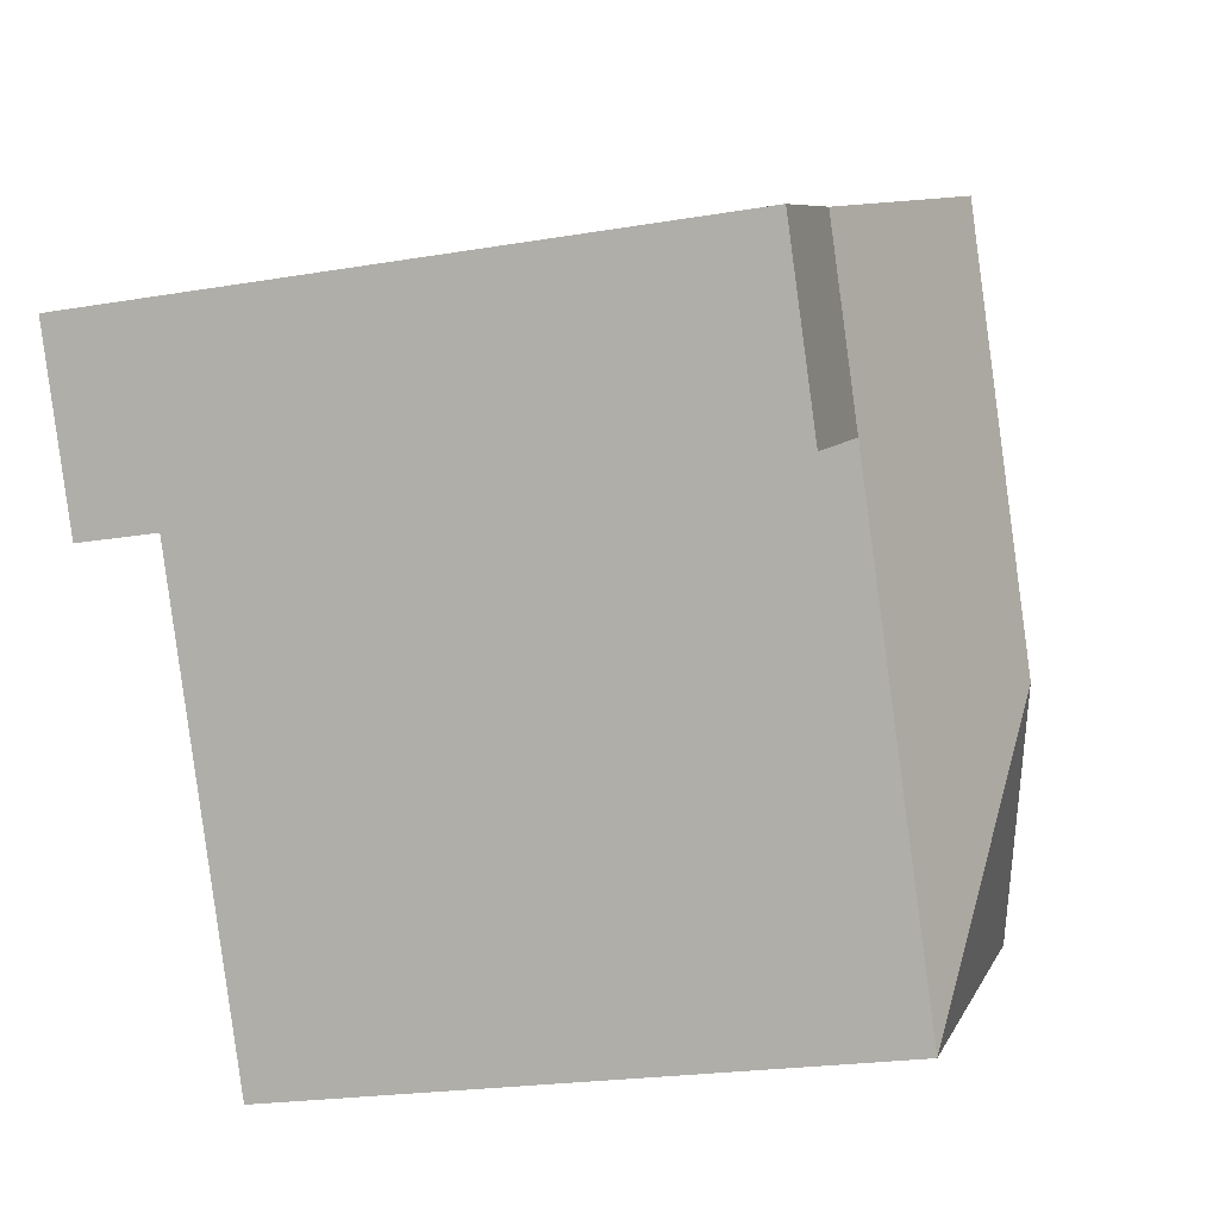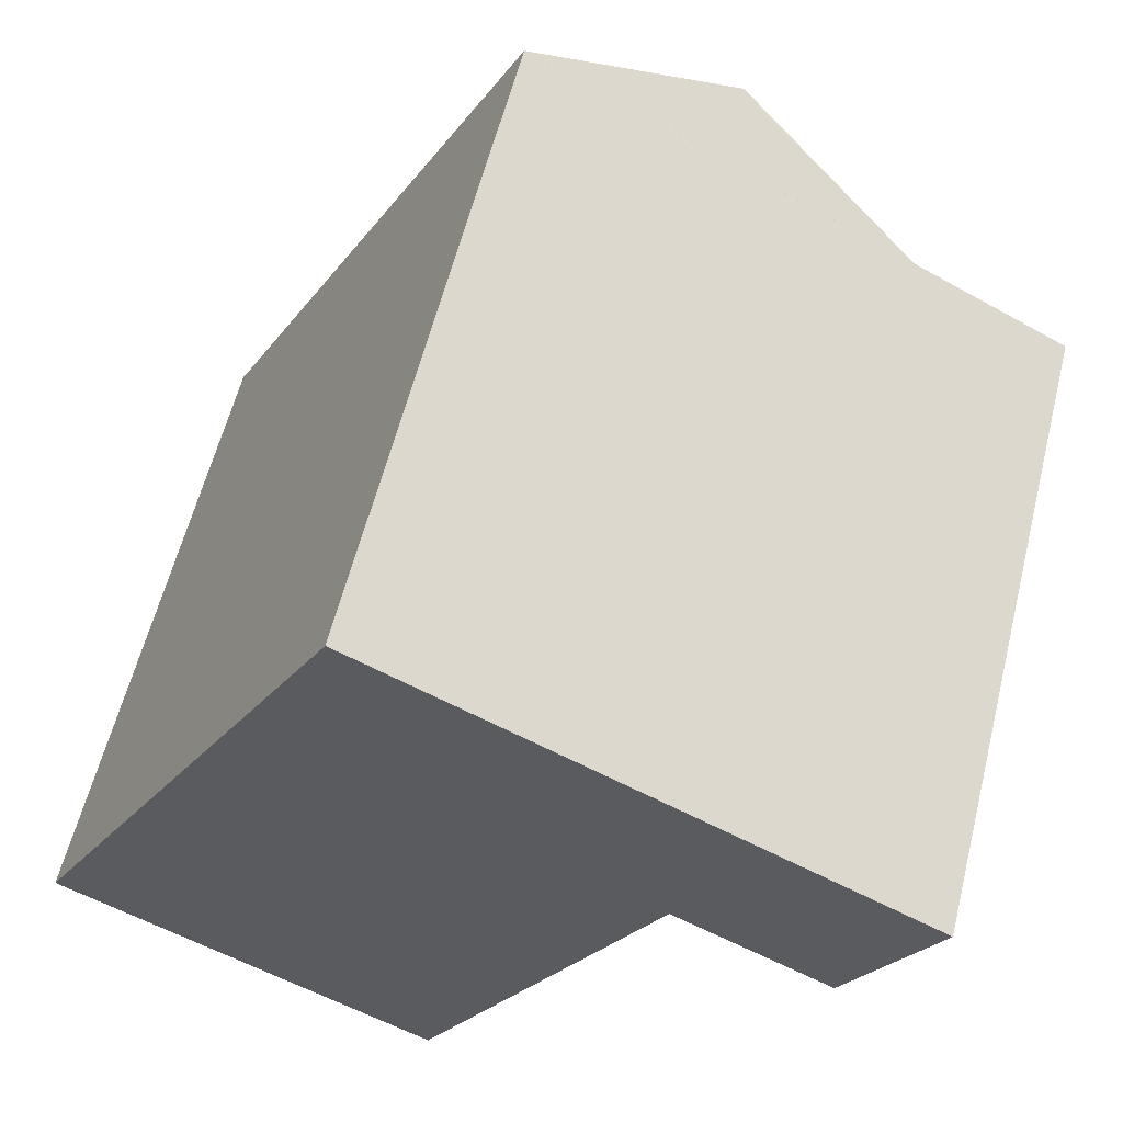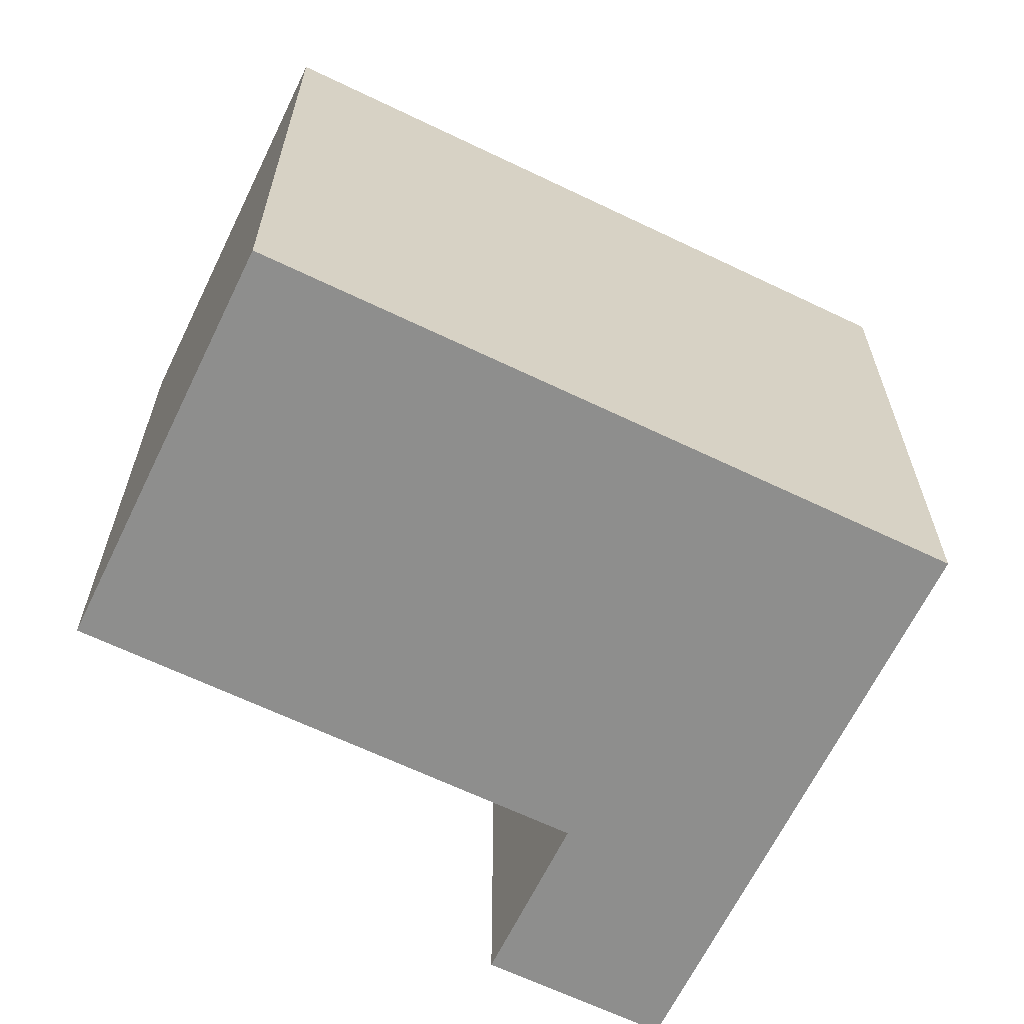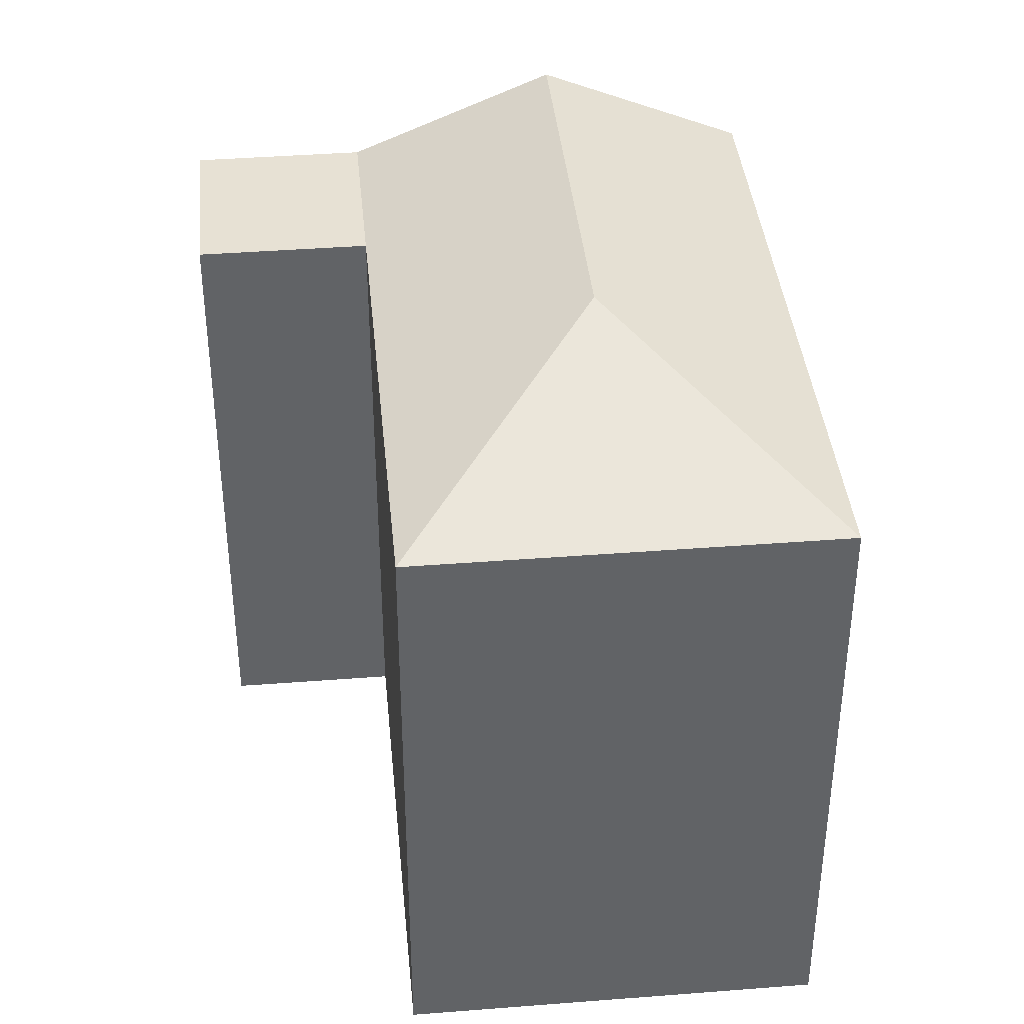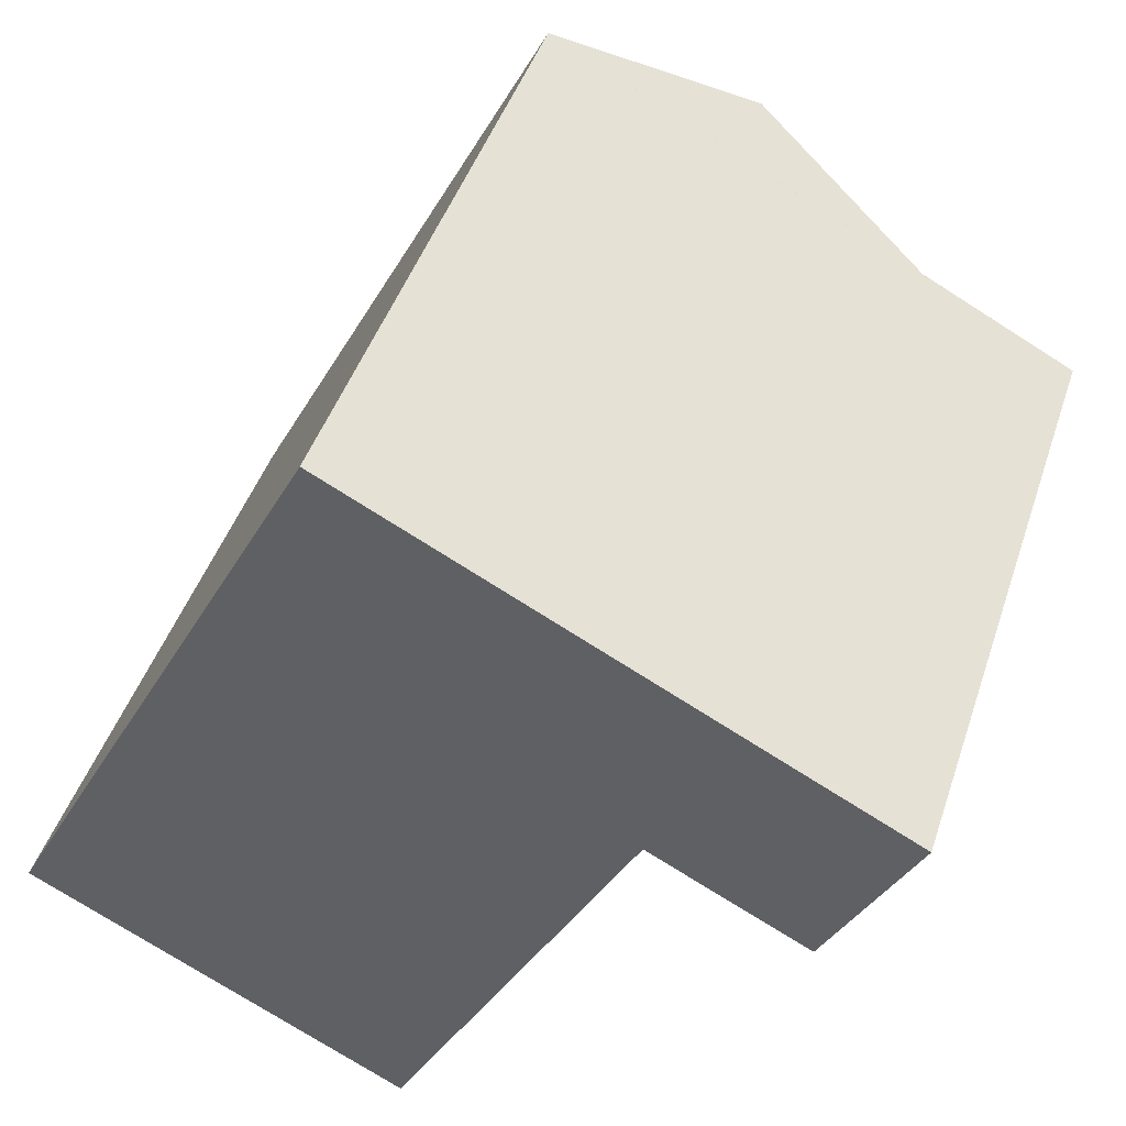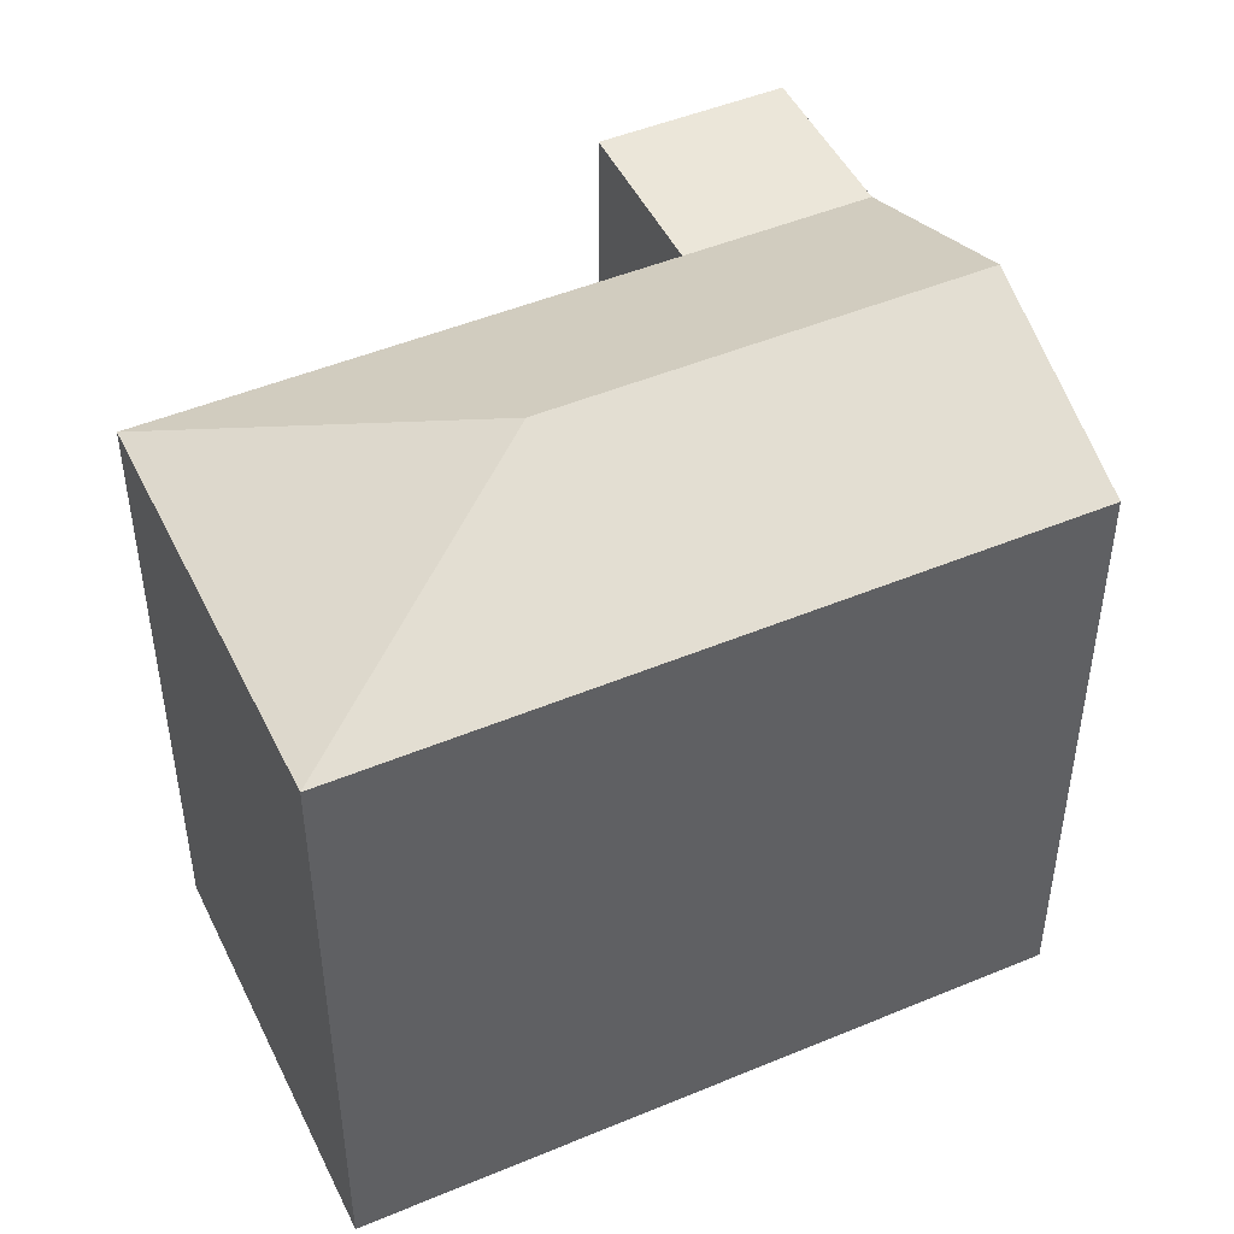
<metadata>
{"format":"obj","ext":"obj","renderer":"f3d","projection":"perspective","resolution":1024,"background":"white","views":[{"elev":-21.6,"azim":106.8,"up":"+Z"},{"elev":59.4,"azim":14.0,"up":"+Z"},{"elev":-64.9,"azim":-88.4,"up":"+Y"},{"elev":39.6,"azim":-158.1,"up":"+Y"},{"elev":44.9,"azim":17.9,"up":"+Z"},{"elev":47.8,"azim":-87.7,"up":"+Y"}]}
</metadata>
<code>
v  25.26 18.4 10.46
v  18.12 18.4 7.889
v  20.69 18.4 12.83
v  22.69 18.4 5.517
v  7.075 18.4 13.62
v  9.315 20.95 4.433
v  0.0003928 18.4 -0.000582
v  15.17 20.95 15.7
v  9.642 18.4 18.57
v  11.05 18.4 -5.736
v  20.69 -7.859e-16 12.83
v  25.26 -6.406e-16 10.46
v  9.641 -1.137e-15 18.57
v  22.69 -3.378e-16 5.517
v  18.12 -4.831e-16 7.89
v  0 0 0
v  11.05 3.512e-16 -5.735
g defaultobject
f 1 2 3
f 2 1 4
f 5 6 7
f 6 5 8
f 8 5 9
f 7 6 10
f 2 8 3
f 8 2 6
f 6 2 10
f 1 11 12
f 11 1 13
f 13 1 9
f 9 1 3
f 9 3 8
f 14 2 4
f 2 14 15
f 14 1 12
f 1 14 4
f 9 16 13
f 16 9 5
f 16 5 7
f 17 7 10
f 7 17 16
f 17 2 15
f 2 17 10
f 16 11 13
f 11 16 15
f 11 15 12
f 15 16 17
f 14 12 15

</code>
